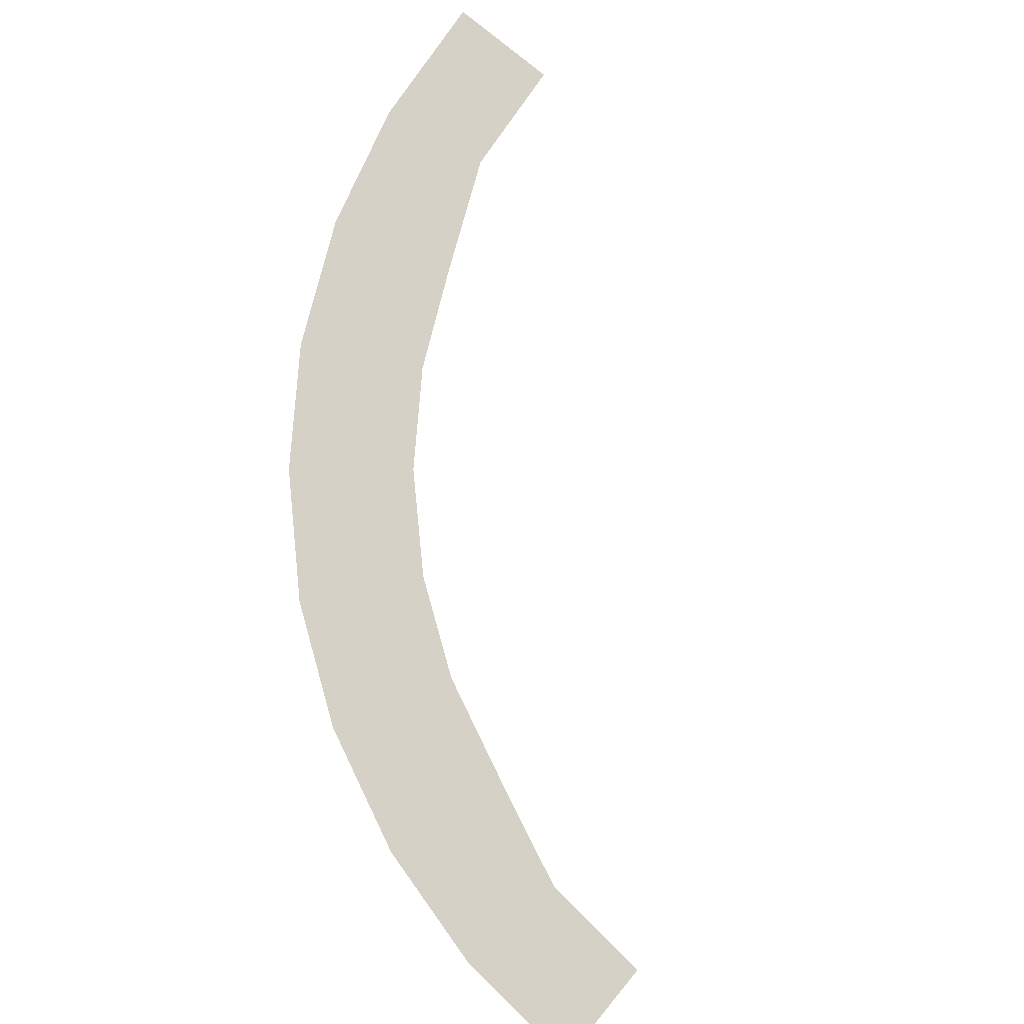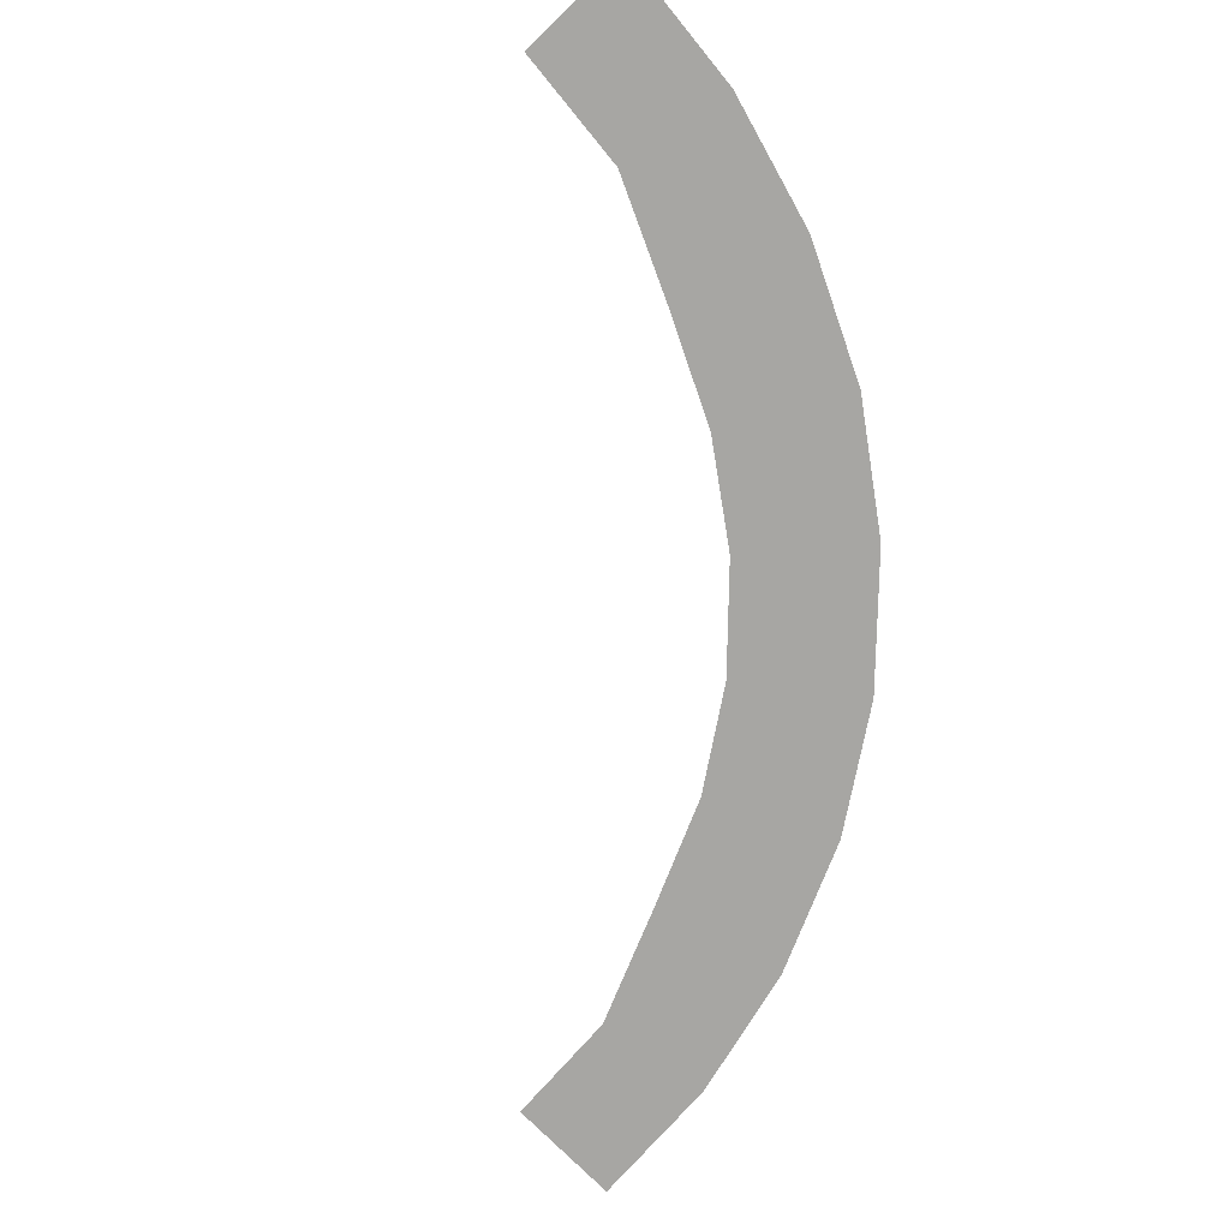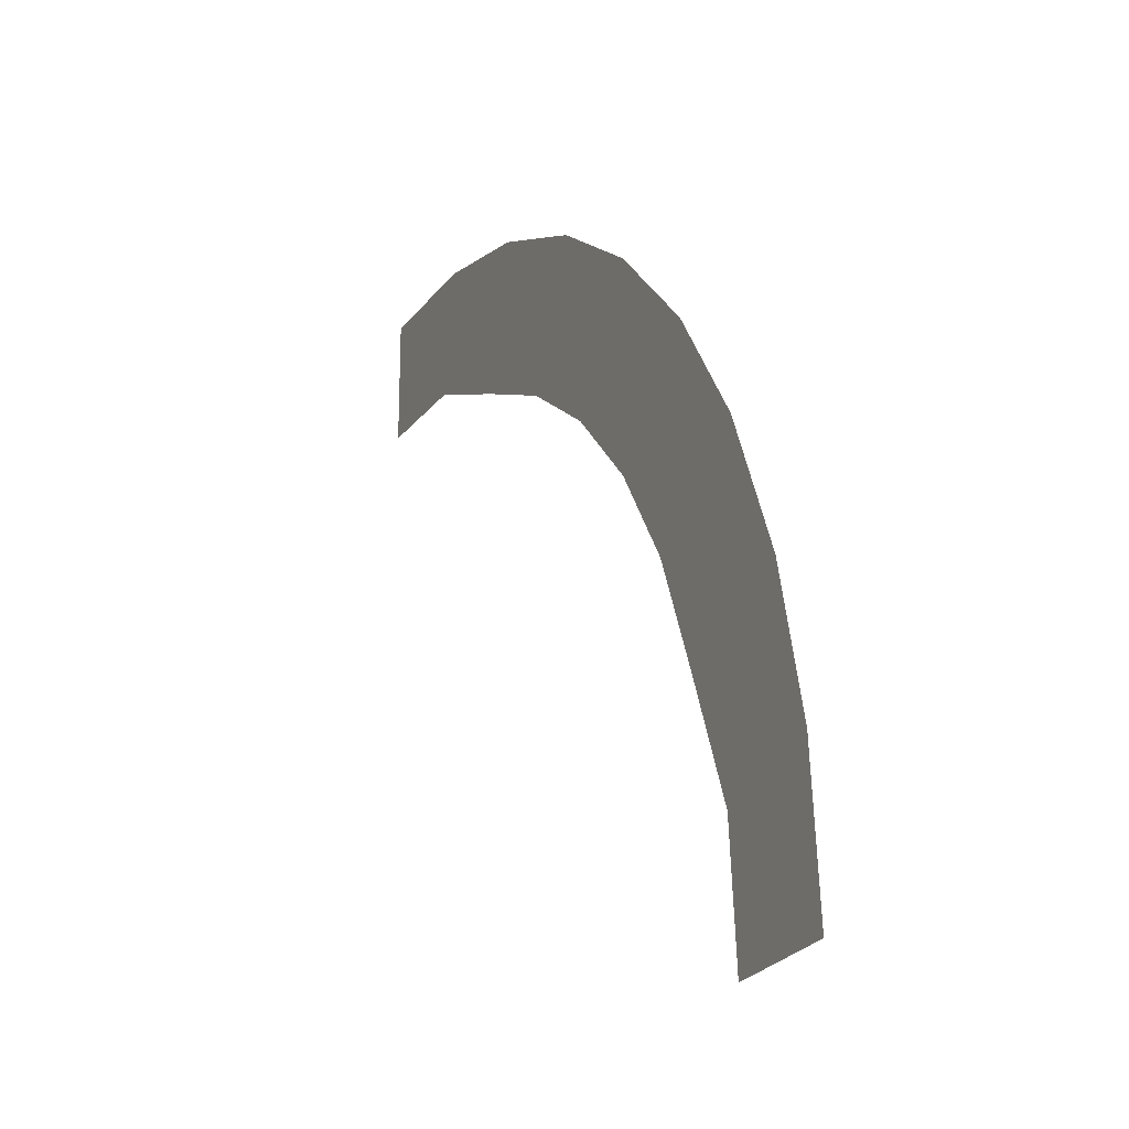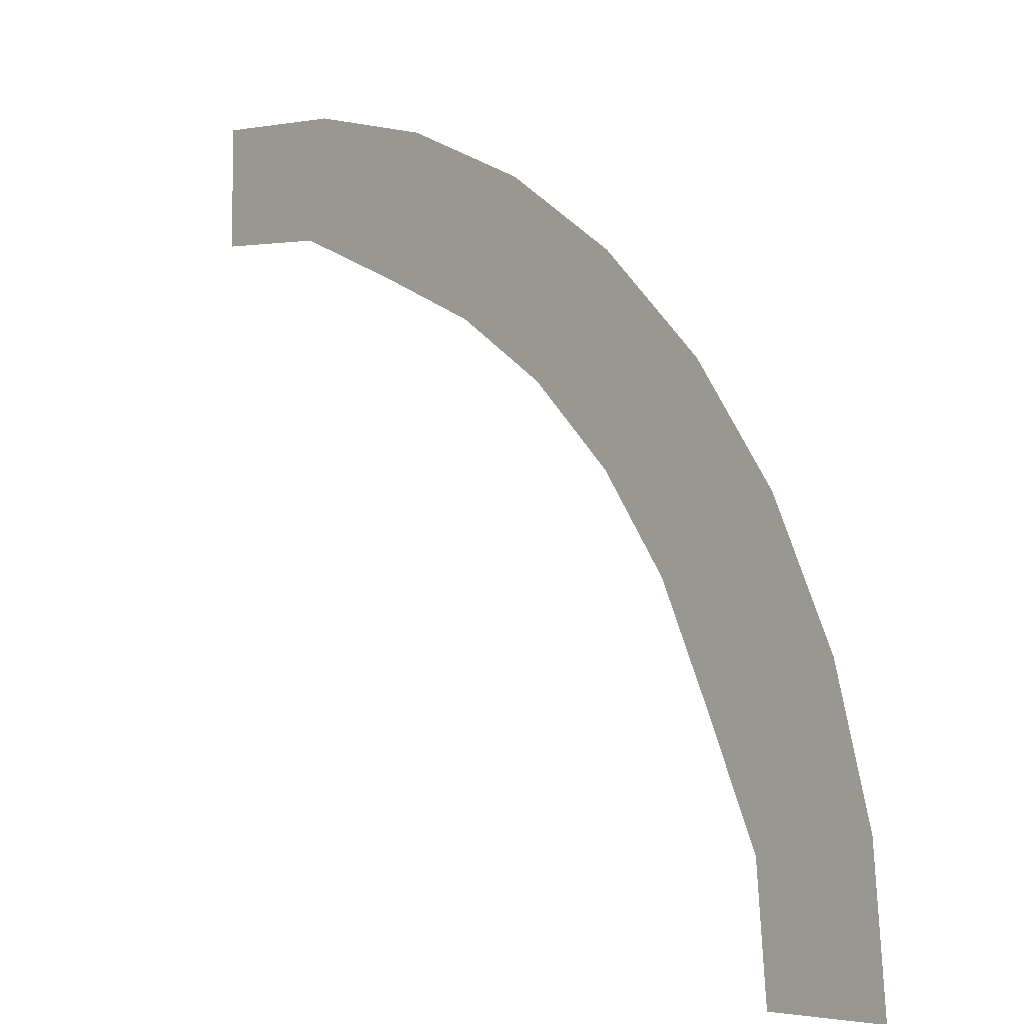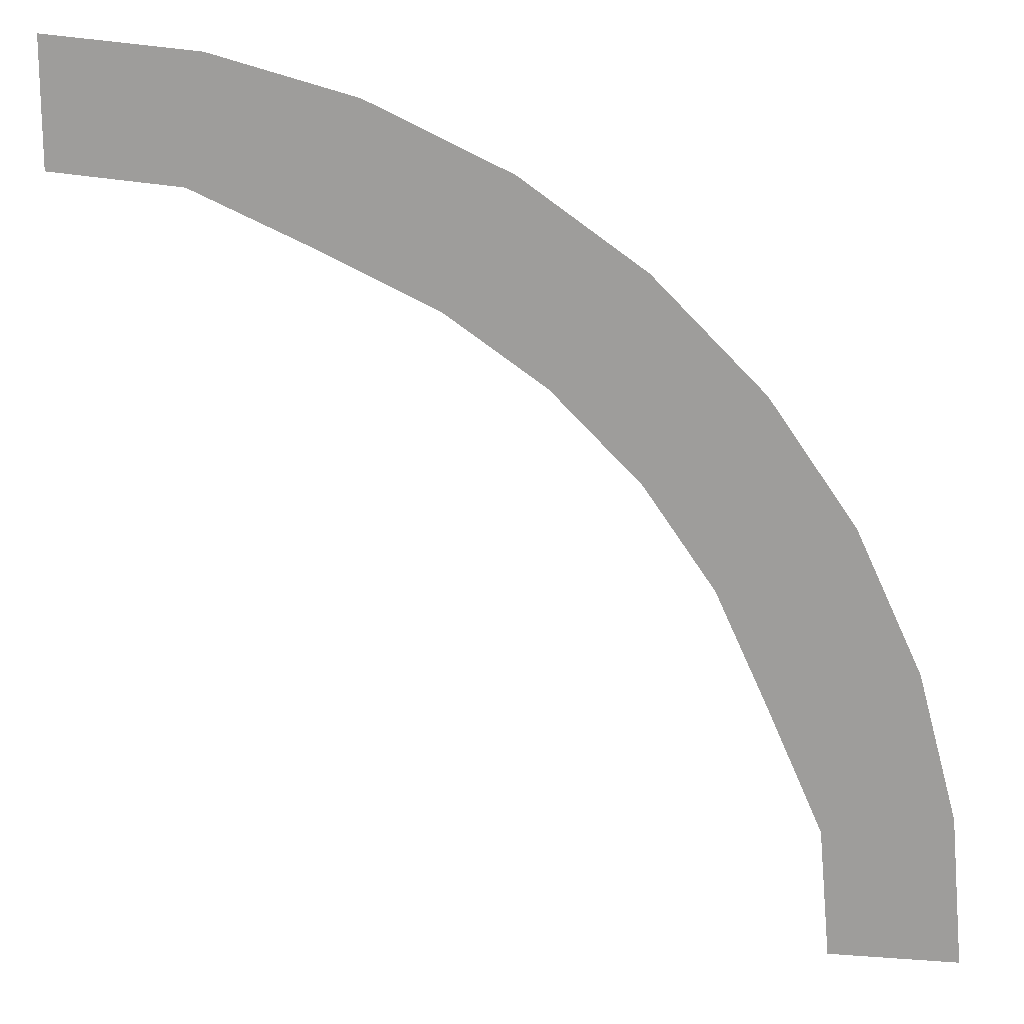
<metadata>
{"format":"obj","ext":"obj","renderer":"f3d","projection":"perspective","resolution":1024,"background":"white","views":[{"elev":79.7,"azim":129.5,"up":"+Y"},{"elev":-74.2,"azim":-45.8,"up":"+Y"},{"elev":-22.9,"azim":67.0,"up":"+Z"},{"elev":-4.5,"azim":46.6,"up":"+Z"},{"elev":17.7,"azim":8.4,"up":"+Z"}]}
</metadata>
<code>
v     392       0   -1026
v     371       0    -782
v     608       0    -741
v     632       0   -1026
v     510       0   -1024
v     509       0    -958
v     513       0    -958
v     514       0   -1024
v     504       0    -892
v     497       0    -827
v     501       0    -826
v     508       0    -892
v     309       0    -547
v     535       0    -466
v     487       0    -762
v     475       0    -697
v     479       0    -696
v     491       0    -761
v     459       0    -633
v     441       0    -570
v     445       0    -569
v     463       0    -632
v     204       0    -319
v     412       0    -199
v     420       0    -507
v     393       0    -437
v     397       0    -435
v     424       0    -506
v     367       0    -377
v     338       0    -318
v     341       0    -316
v     370       0    -375
v      65       0    -119
v     250       0      34
v     306       0    -260
v     272       0    -203
v     275       0    -201
v     310       0    -258
v     236       0    -148
v     197       0     -95
v     200       0     -93
v     239       0    -146
v    -112       0      60
v      42       0     243
v     156       0     -44
v     113       0       6
v     116       0       9
v     159       0     -41
v      61       0      61
v      13       0     106
v      16       0     109
v      64       0      64
v    -311       0     199
v    -190       0     407
v     -36       0     150
v     -88       0     191
v     -85       0     194
v     -34       0     153
v    -141       0     230
v    -195       0     267
v    -193       0     270
v    -138       0     233
v    -539       0     306
v    -457       0     532
v    -252       0     301
v    -309       0     333
v    -307       0     337
v    -250       0     305
v    -368       0     363
v    -437       0     393
v    -435       0     397
v    -366       0     366
v    -773       0     370
v    -731       0     606
v    -498       0     417
v    -561       0     438
v    -560       0     442
v    -497       0     421
v    -624       0     457
v    -688       0     473
v    -687       0     477
v    -623       0     461
v   -1026       0     392
v   -1026       0     632
v    -752       0     486
v    -818       0     496
v    -817       0     500
v    -752       0     490
v    -883       0     504
v    -949       0     508
v    -949       0     512
v    -883       0     508
v      36       0    -138
v    -132       0      31
v     168       0    -328
v    -321       0     163
v     267       0    -545
v    -537       0     265
f 1 2 3 4
f 5 6 7 8
f 9 10 11 12
f 2 13 14 3
f 15 16 17 18
f 19 20 21 22
f 13 23 24 14
f 25 26 27 28
f 29 30 31 32
f 23 33 34 24
f 35 36 37 38
f 39 40 41 42
f 33 43 44 34
f 45 46 47 48
f 49 50 51 52
f 43 53 54 44
f 55 56 57 58
f 59 60 61 62
f 53 63 64 54
f 65 66 67 68
f 69 70 71 72
f 63 73 74 64
f 75 76 77 78
f 79 80 81 82
f 73 83 84 74
f 85 86 87 88
f 89 90 91 92
f 33 93 94 43
f 23 95 93 33
f 96 53 43 94
f 13 97 95 23
f 96 98 63 53
f 2 97 13
f 73 63 98

</code>
